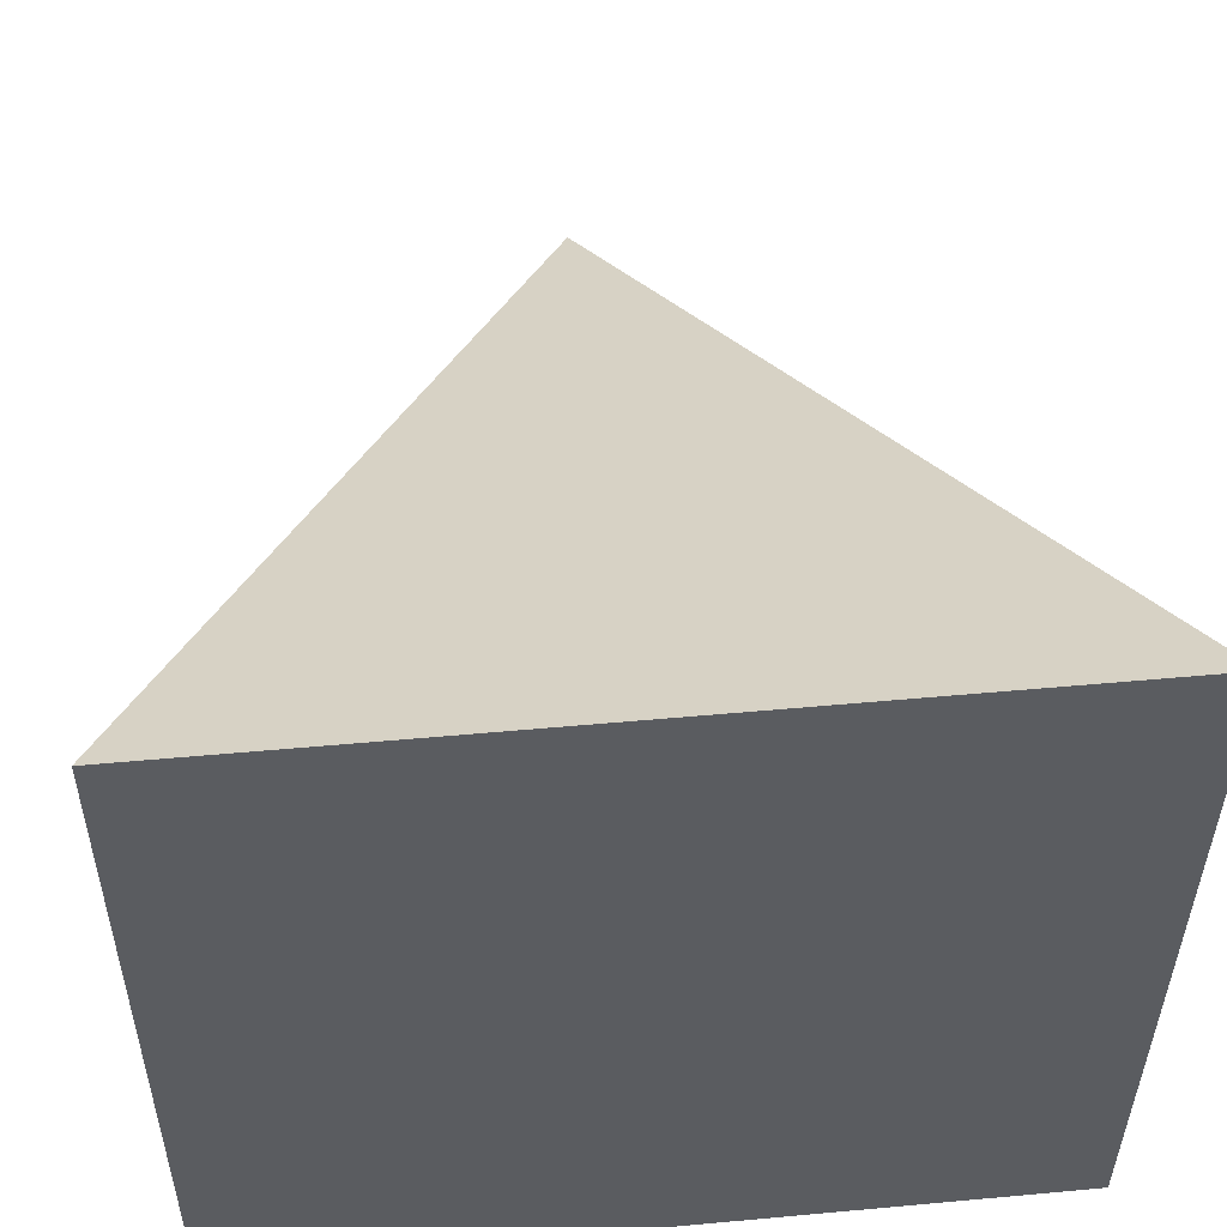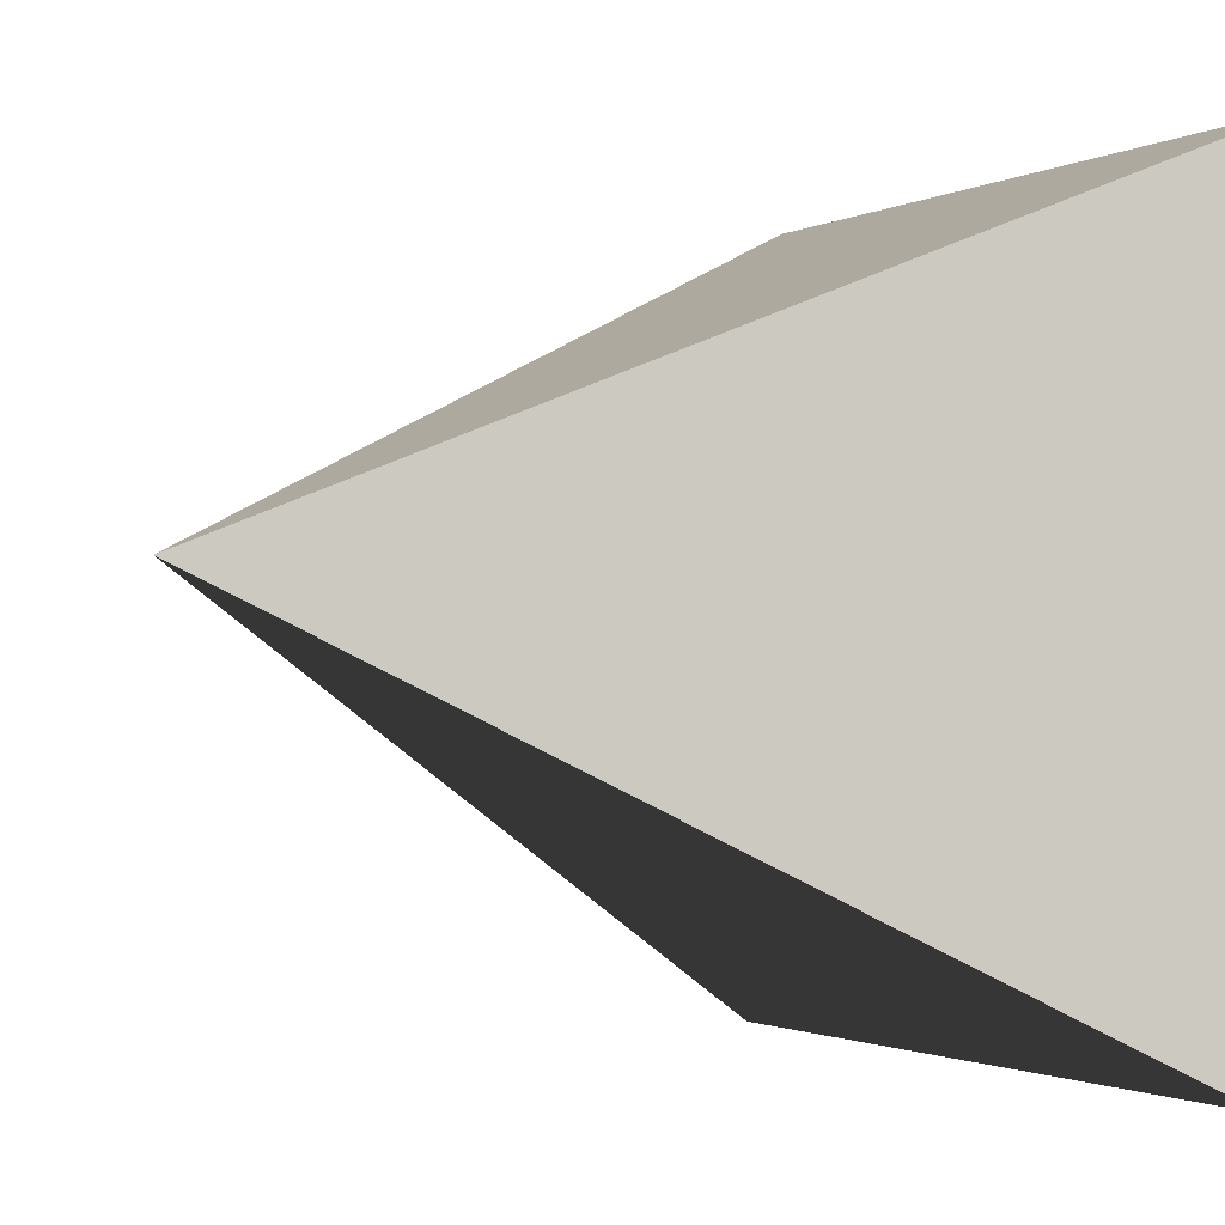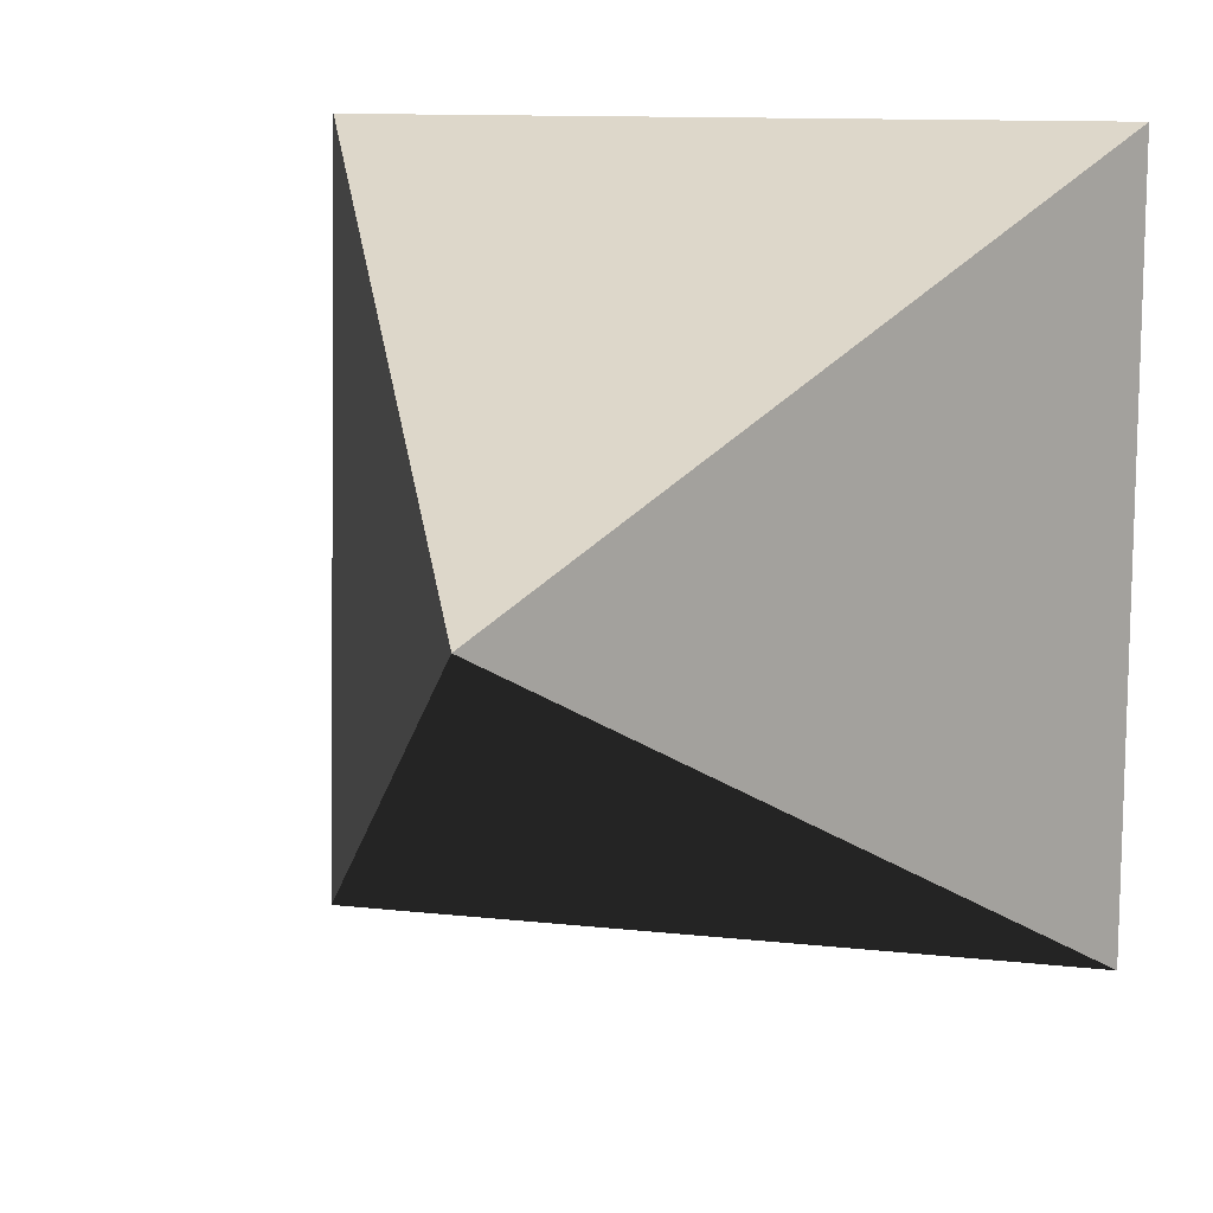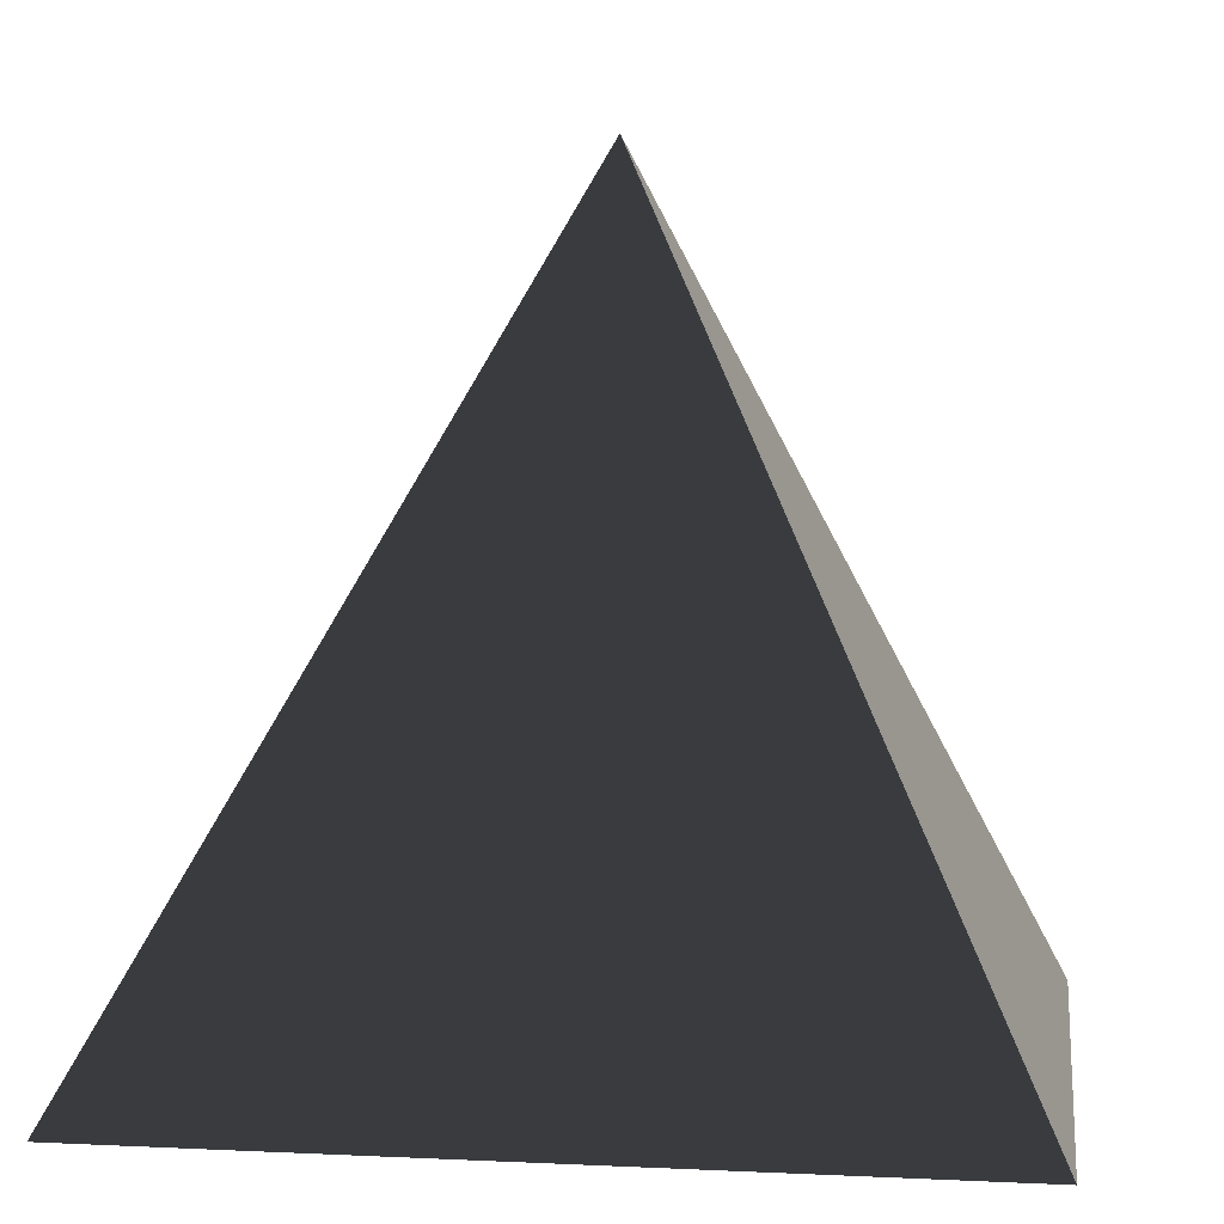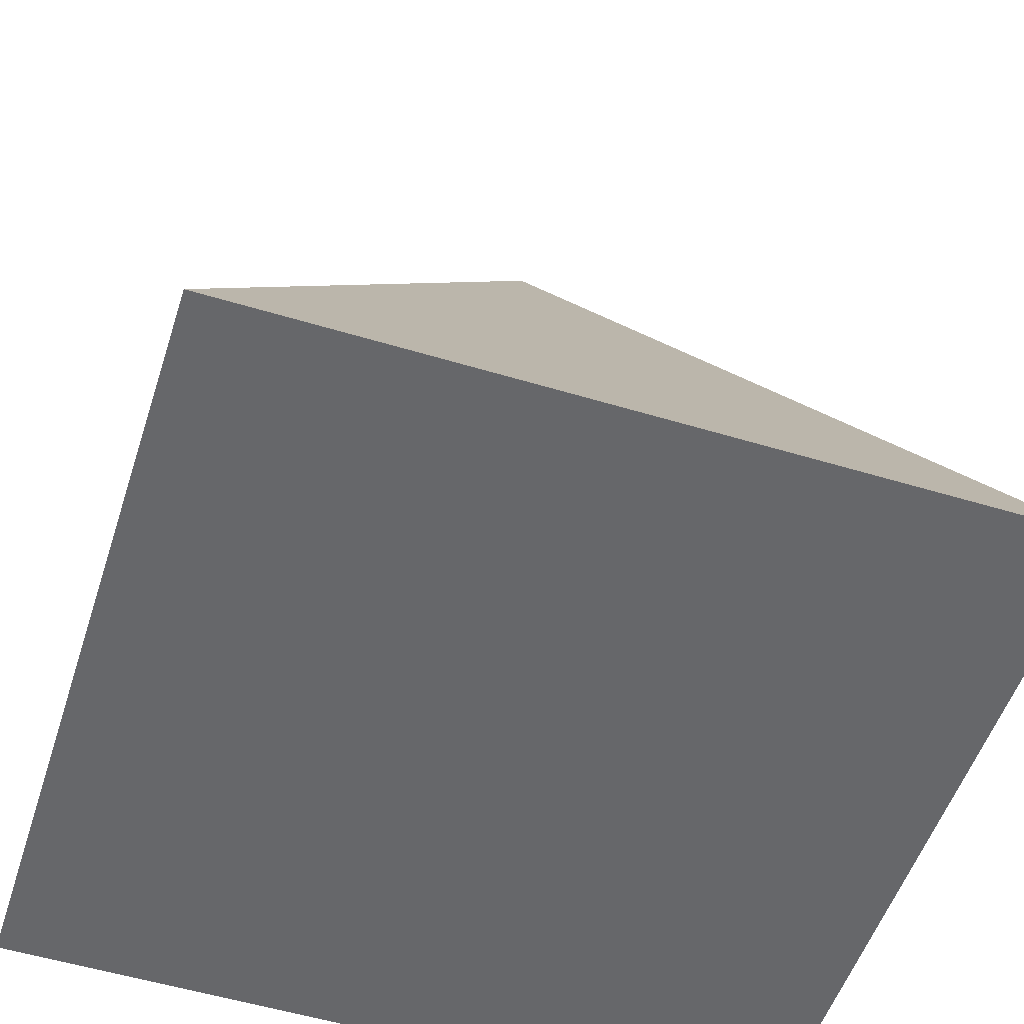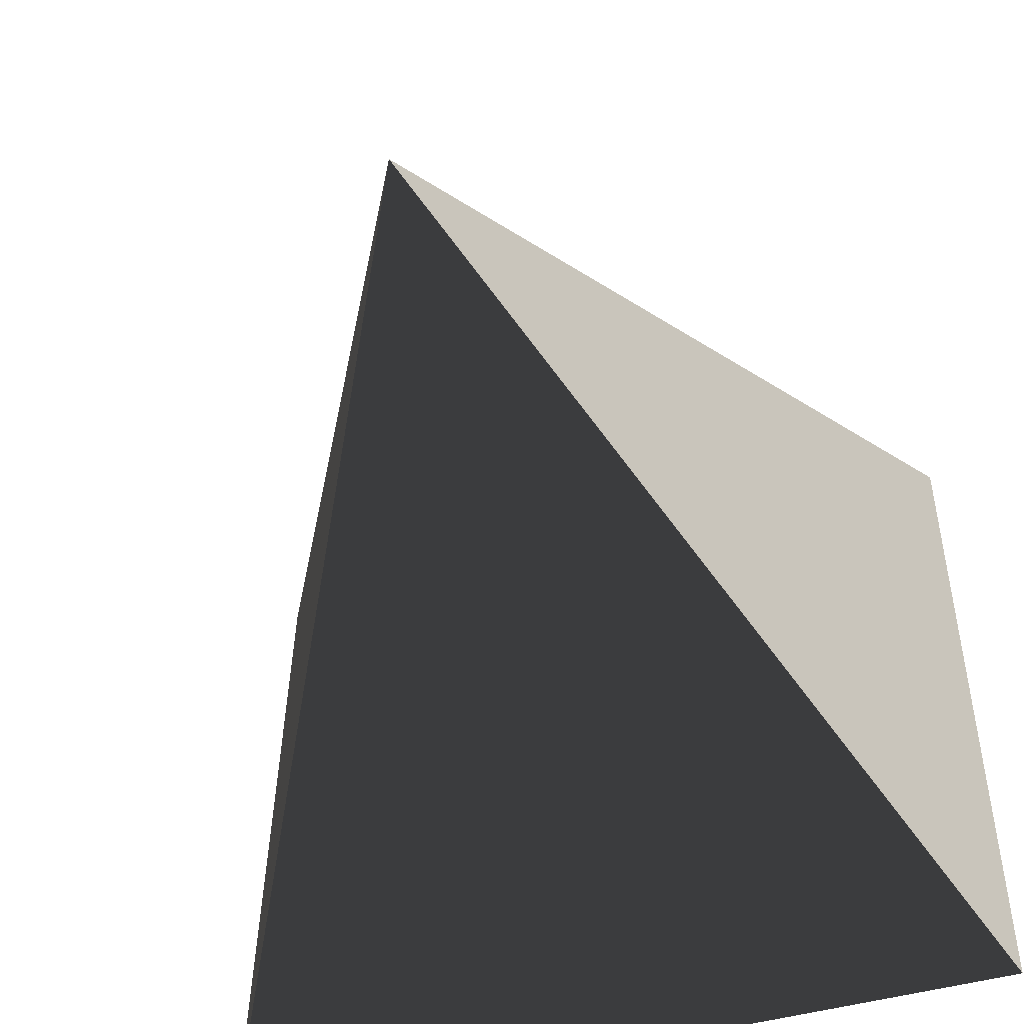
<metadata>
{"format":"obj","ext":"obj","renderer":"f3d","projection":"perspective","resolution":1024,"background":"white","views":[{"elev":51.4,"azim":-5.7,"up":"+Z"},{"elev":-1.4,"azim":-118.2,"up":"+Z"},{"elev":10.8,"azim":-163.8,"up":"+Z"},{"elev":7.2,"azim":-172.2,"up":"+Y"},{"elev":-55.1,"azim":-17.6,"up":"+Y"},{"elev":-50.1,"azim":-163.6,"up":"+Z"}]}
</metadata>
<code>
g _default2
v -0.8625 249.7 12.22
v -250 -262.7 236.6
v 250 -262.7 236.6
v 250 -236.6 -262.7
v -250 -236.6 -262.7
g _Mesh1 _initialShadingGroup3 _polySurface2
f 1 2 3
f 5 1 4
f 4 3 2
f 4 2 5
f 2 1 5
f 1 3 4

</code>
